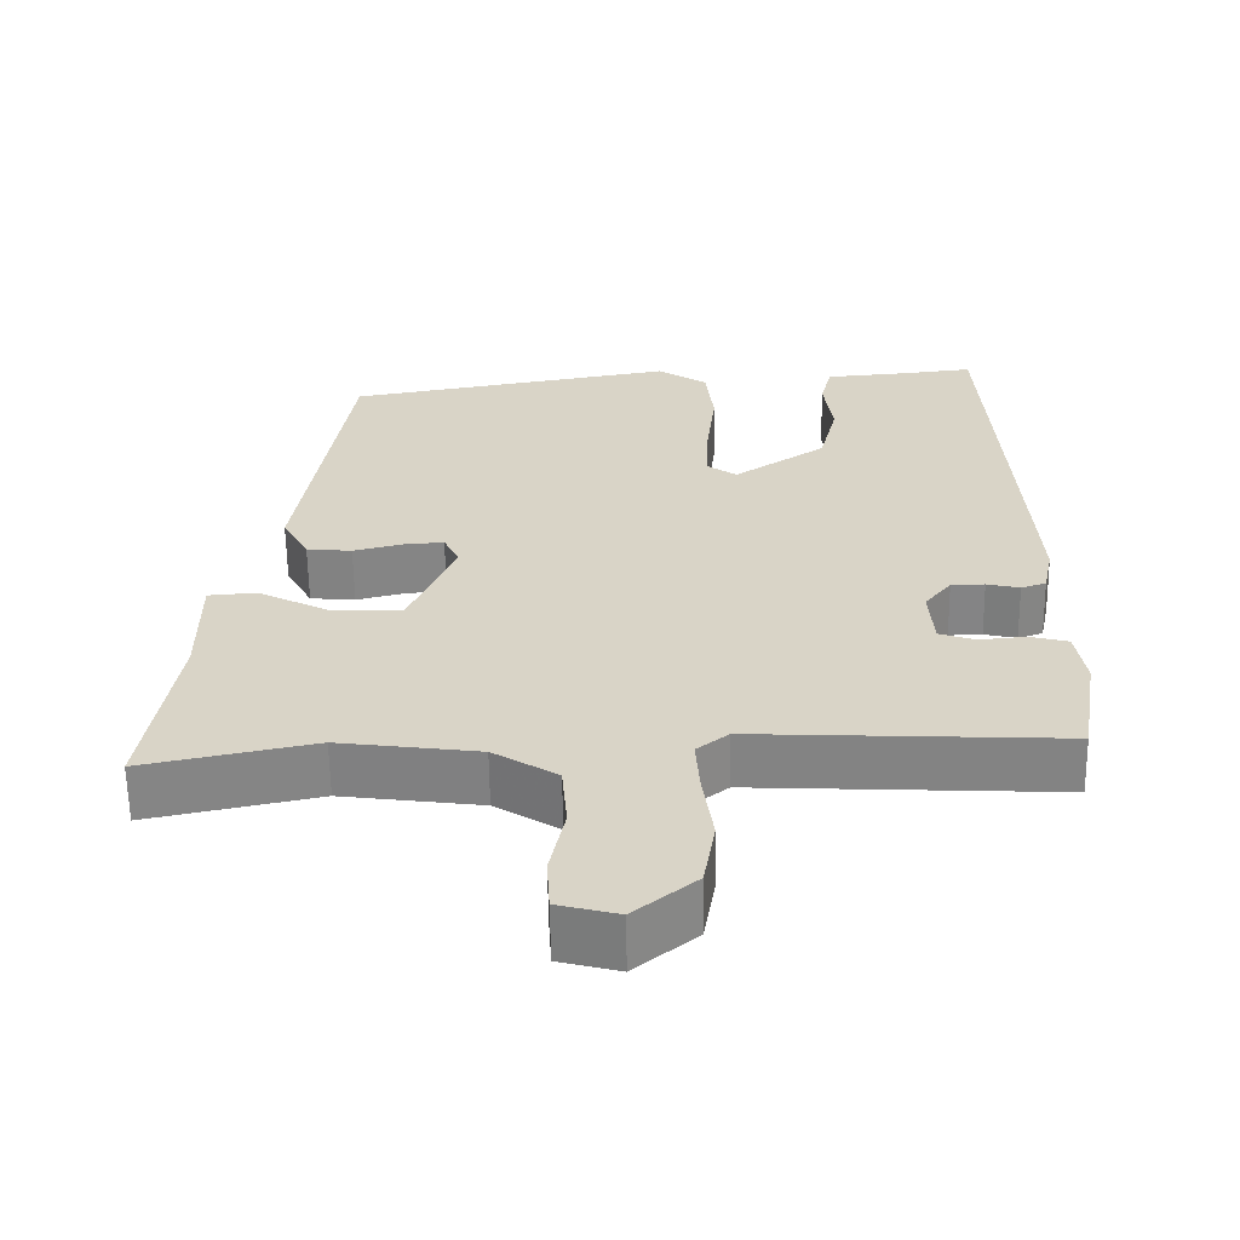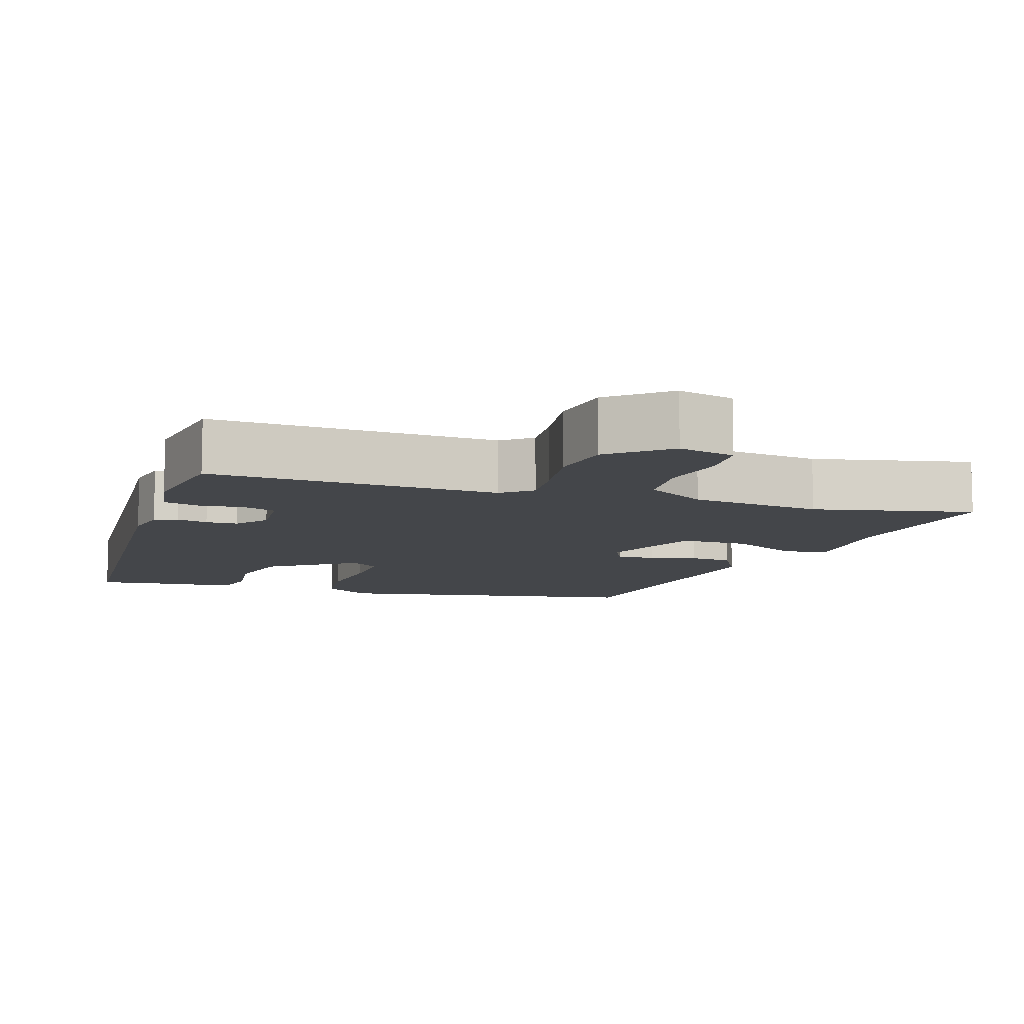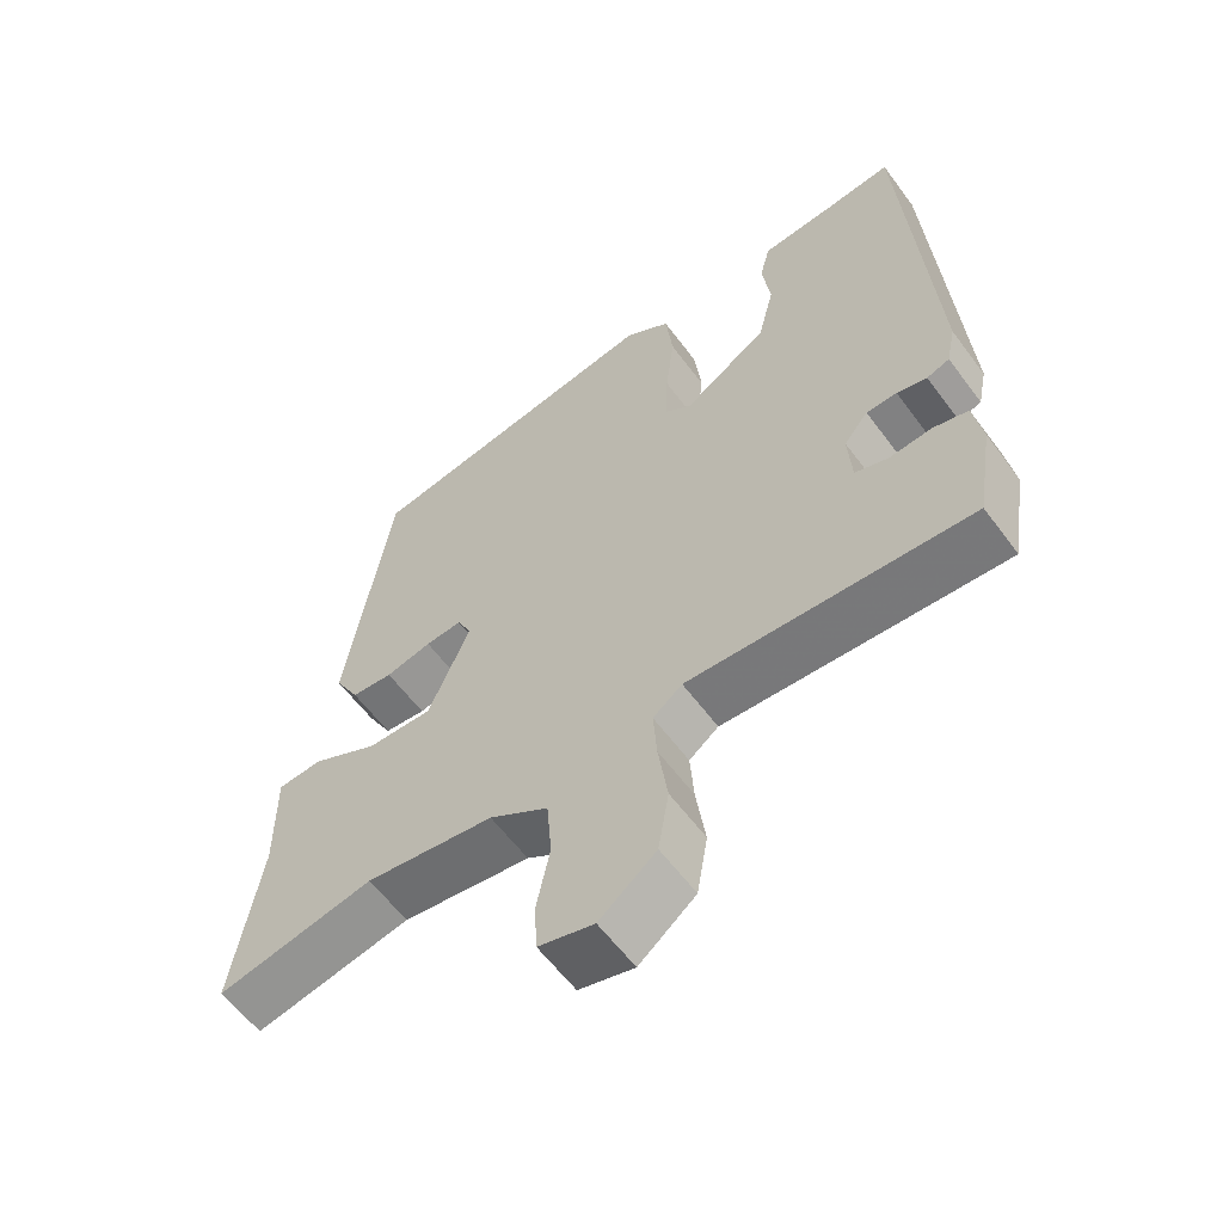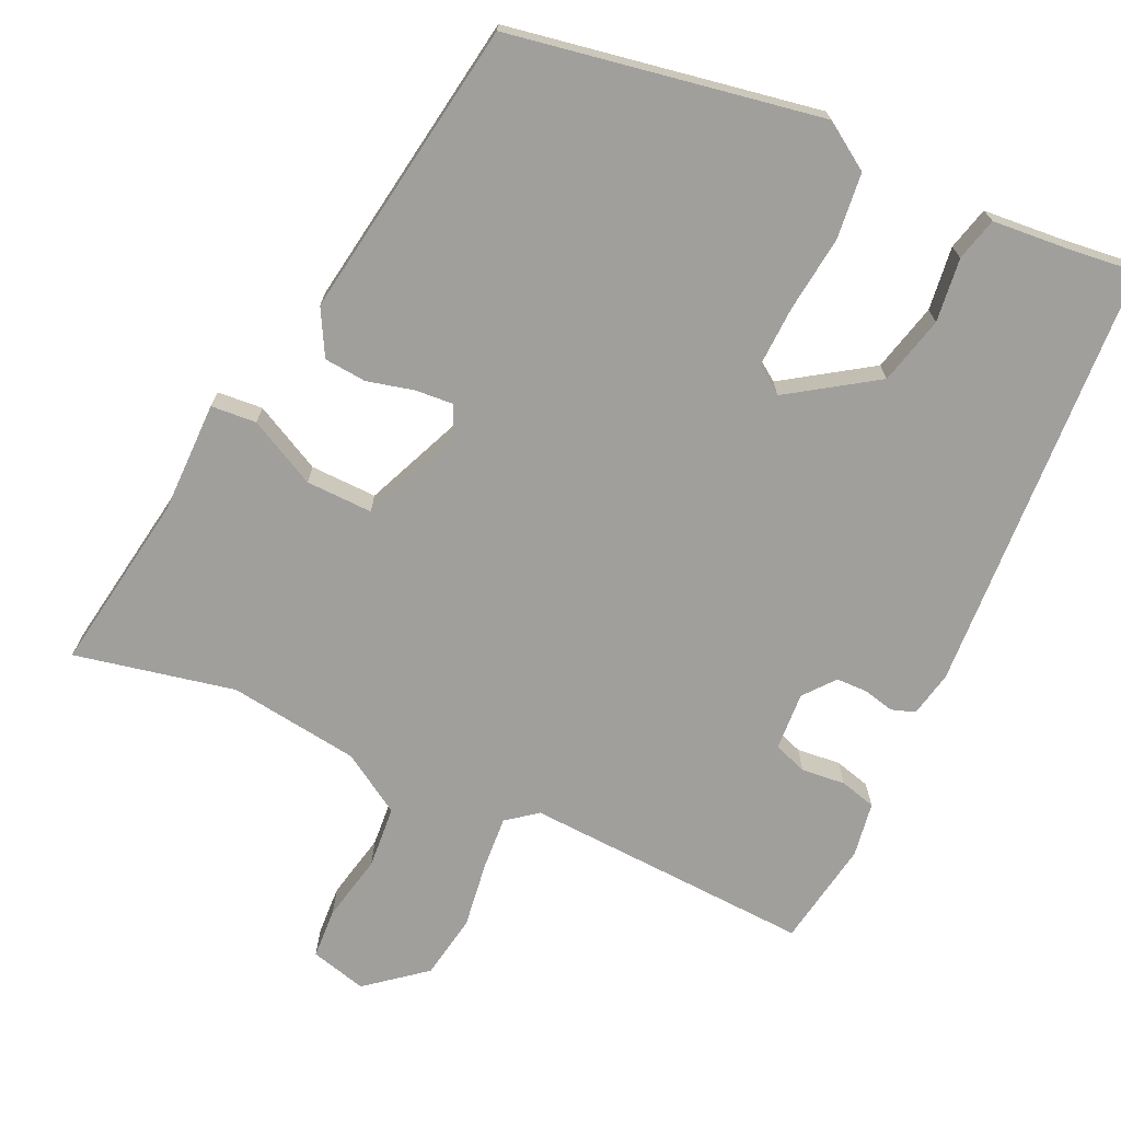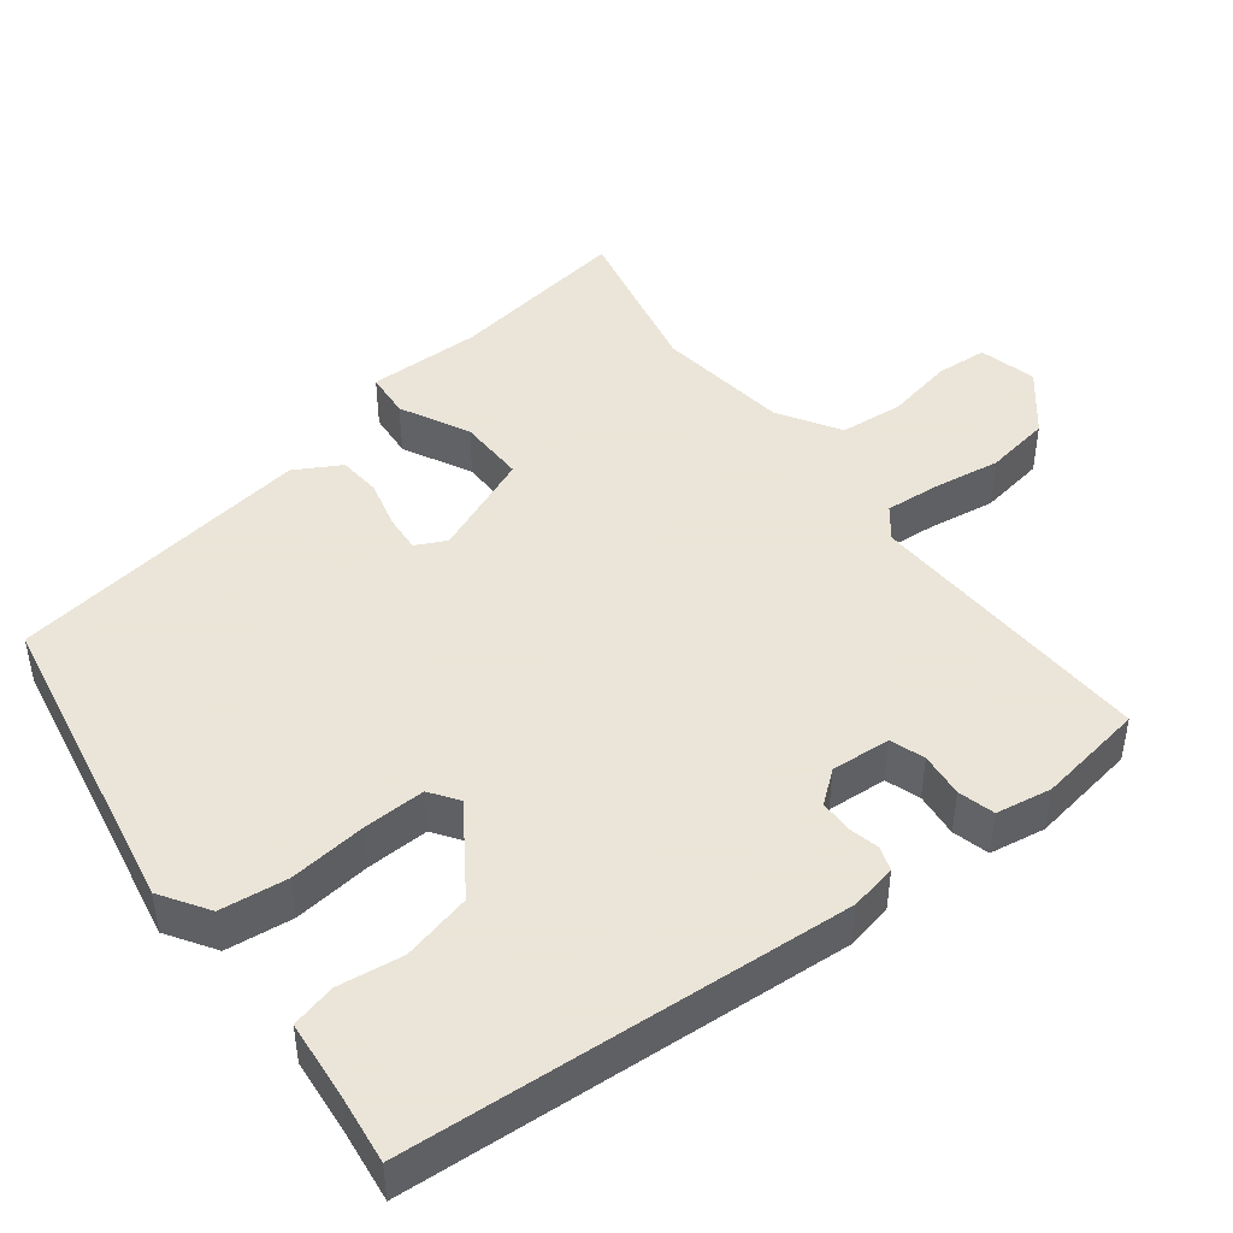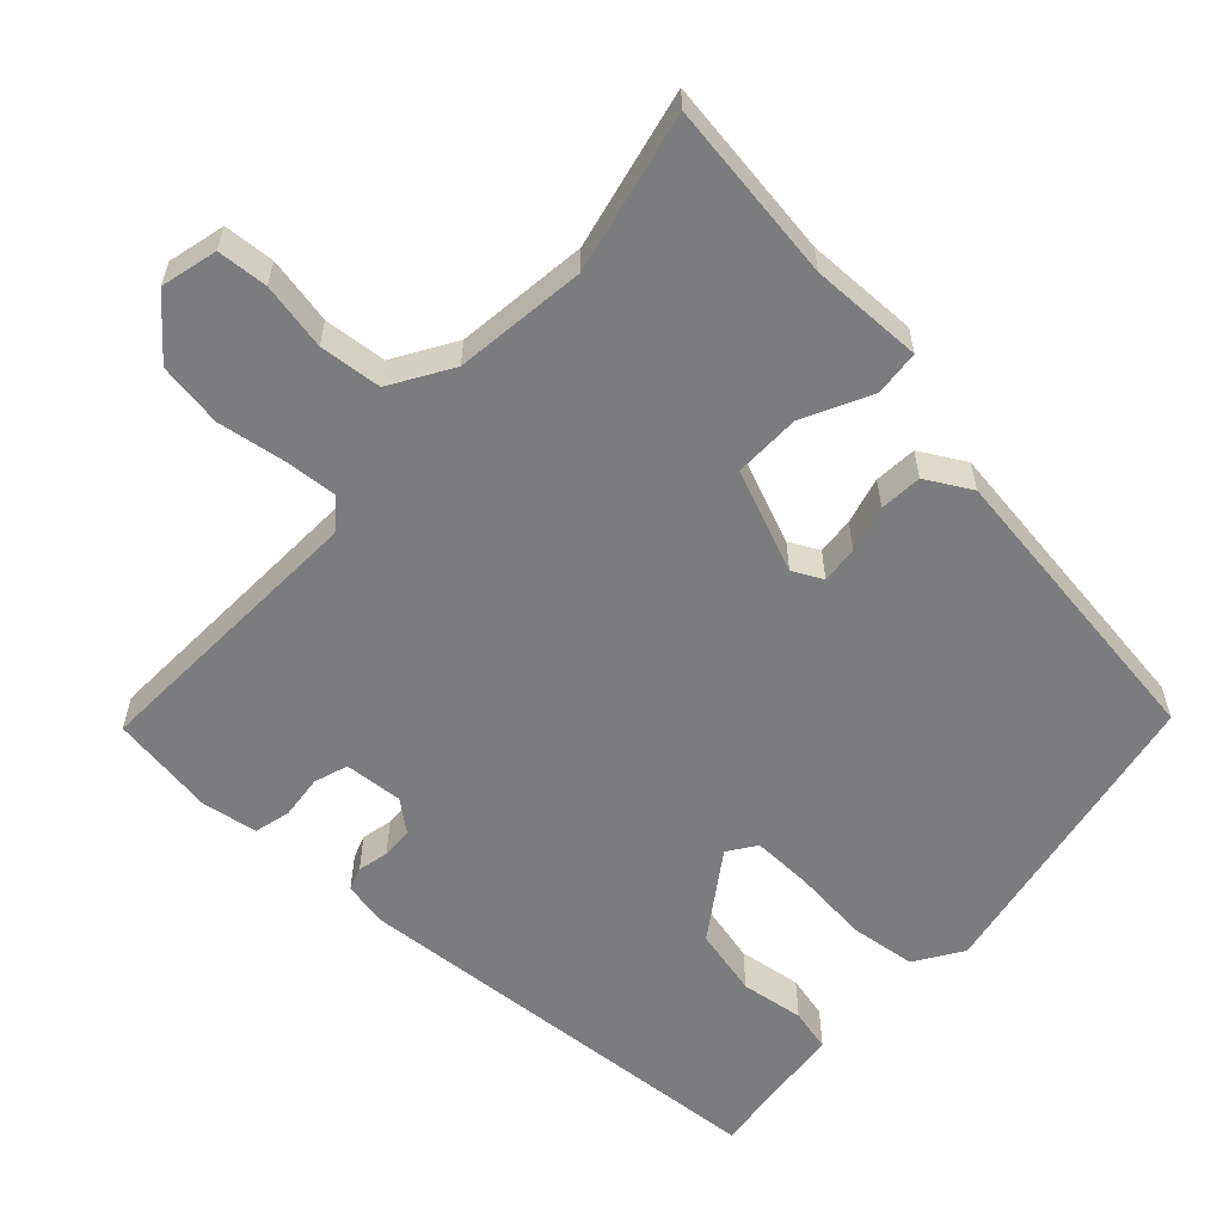
<metadata>
{"format":"obj","ext":"obj","renderer":"f3d","projection":"perspective","resolution":1024,"background":"white","views":[{"elev":-61.4,"azim":0.8,"up":"+Z"},{"elev":-9.7,"azim":162.5,"up":"+Y"},{"elev":-59.5,"azim":36.3,"up":"+Z"},{"elev":-71.2,"azim":-24.9,"up":"+Y"},{"elev":45.5,"azim":52.8,"up":"+Y"},{"elev":-58.6,"azim":-132.1,"up":"+Y"}]}
</metadata>
<code>
v -0.362 0.07 -0.471
v -0.58 0.07 -0.517
v -0.542 0.07 -0.273
v -0.543 0.07 -0.12
v -0.481 0.07 -0.115
v -0.389 0.07 -0.162
v -0.298 0.07 -0.164
v -0.24 0.07 -0.026
v -0.26 0.07 0.015
v -0.311 0.07 0.011
v -0.375 0.07 -0.005
v -0.433 0.07 0
v -0.467 0.07 0.062
v -0.405 0.07 0.472
v 0.019 0.07 0.548
v 0.083 0.07 0.506
v 0.093 0.07 0.416
v 0.081 0.07 0.312
v 0.078 0.07 0.229
v 0.116 0.07 0.202
v 0.234 0.07 0.281
v 0.257 0.07 0.374
v 0.246 0.07 0.461
v 0.261 0.07 0.52
v 0.366 0.07 0.529
v 0.459 0.07 0.54
v 0.495 0.07 -0.053
v 0.482 0.07 -0.115
v 0.45 0.07 -0.126
v 0.408 0.07 -0.116
v 0.365 0.07 -0.117
v 0.331 0.07 -0.159
v 0.336 0.07 -0.239
v 0.382 0.07 -0.255
v 0.442 0.07 -0.249
v 0.491 0.07 -0.262
v 0.503 0.07 -0.337
v 0.479 0.07 -0.482
v 0.085 0.07 -0.463
v 0.044 0.07 -0.495
v 0.049 0.07 -0.567
v 0.062 0.07 -0.659
v 0.047 0.07 -0.747
v -0.032 0.07 -0.811
v -0.109 0.07 -0.791
v -0.113 0.07 -0.722
v -0.094 0.07 -0.631
v -0.101 0.07 -0.546
v -0.183 0.07 -0.495
v -0.362 0 -0.471
v -0.58 0 -0.517
v -0.542 0 -0.273
v -0.543 0 -0.12
v -0.481 0 -0.115
v -0.389 0 -0.162
v -0.298 0 -0.164
v -0.24 0 -0.026
v -0.26 0 0.015
v -0.311 0 0.011
v -0.375 0 -0.005
v -0.433 0 0
v -0.467 0 0.062
v -0.405 0 0.472
v 0.019 0 0.548
v 0.083 0 0.506
v 0.093 0 0.416
v 0.081 0 0.312
v 0.078 0 0.229
v 0.116 0 0.202
v 0.234 0 0.281
v 0.257 0 0.374
v 0.246 0 0.461
v 0.261 0 0.52
v 0.366 0 0.529
v 0.459 0 0.54
v 0.495 0 -0.053
v 0.482 0 -0.115
v 0.45 0 -0.126
v 0.408 0 -0.116
v 0.365 0 -0.117
v 0.331 0 -0.159
v 0.336 0 -0.239
v 0.382 0 -0.255
v 0.442 0 -0.249
v 0.491 0 -0.262
v 0.503 0 -0.337
v 0.479 0 -0.482
v 0.085 0 -0.463
v 0.044 0 -0.495
v 0.049 0 -0.567
v 0.062 0 -0.659
v 0.047 0 -0.747
v -0.032 0 -0.811
v -0.109 0 -0.791
v -0.113 0 -0.722
v -0.094 0 -0.631
v -0.101 0 -0.546
v -0.183 0 -0.495
f 44 45 46 47
f 44 47 48
f 41 42 43 44
f 40 41 44 48
f 39 40 48 49
f 37 38 39
f 34 35 36 37
f 33 34 37 39
f 32 33 39 49
f 27 28 29 30
f 25 26 27 30
f 25 30 31
f 22 23 24 25
f 21 22 25 31
f 20 21 31 32
f 15 16 17 18
f 15 18 19
f 14 15 19
f 10 11 12 13
f 9 10 13 14
f 8 9 14 19
f 3 4 5 6
f 1 2 3 6
f 1 6 7
f 19 20 32 49
f 8 19 49
f 1 7 8 49
f 96 95 94 93
f 97 96 93
f 93 92 91 90
f 97 93 90 89
f 98 97 89 88
f 88 87 86
f 86 85 84 83
f 88 86 83 82
f 98 88 82 81
f 79 78 77 76
f 79 76 75 74
f 80 79 74
f 74 73 72 71
f 80 74 71 70
f 81 80 70 69
f 67 66 65 64
f 68 67 64
f 68 64 63
f 62 61 60 59
f 63 62 59 58
f 68 63 58 57
f 55 54 53 52
f 55 52 51 50
f 56 55 50
f 98 81 69 68
f 98 68 57
f 98 57 56 50
f 1 50 51 2
f 2 51 52 3
f 3 52 53 4
f 4 53 54 5
f 5 54 55 6
f 6 55 56 7
f 7 56 57 8
f 8 57 58 9
f 9 58 59 10
f 10 59 60 11
f 11 60 61 12
f 12 61 62 13
f 13 62 63 14
f 14 63 64 15
f 15 64 65 16
f 16 65 66 17
f 17 66 67 18
f 18 67 68 19
f 19 68 69 20
f 20 69 70 21
f 21 70 71 22
f 22 71 72 23
f 23 72 73 24
f 24 73 74 25
f 25 74 75 26
f 26 75 76 27
f 27 76 77 28
f 28 77 78 29
f 29 78 79 30
f 30 79 80 31
f 31 80 81 32
f 32 81 82 33
f 33 82 83 34
f 34 83 84 35
f 35 84 85 36
f 36 85 86 37
f 37 86 87 38
f 38 87 88 39
f 39 88 89 40
f 40 89 90 41
f 41 90 91 42
f 42 91 92 43
f 43 92 93 44
f 44 93 94 45
f 45 94 95 46
f 46 95 96 47
f 47 96 97 48
f 48 97 98 49
f 49 98 50 1

</code>
